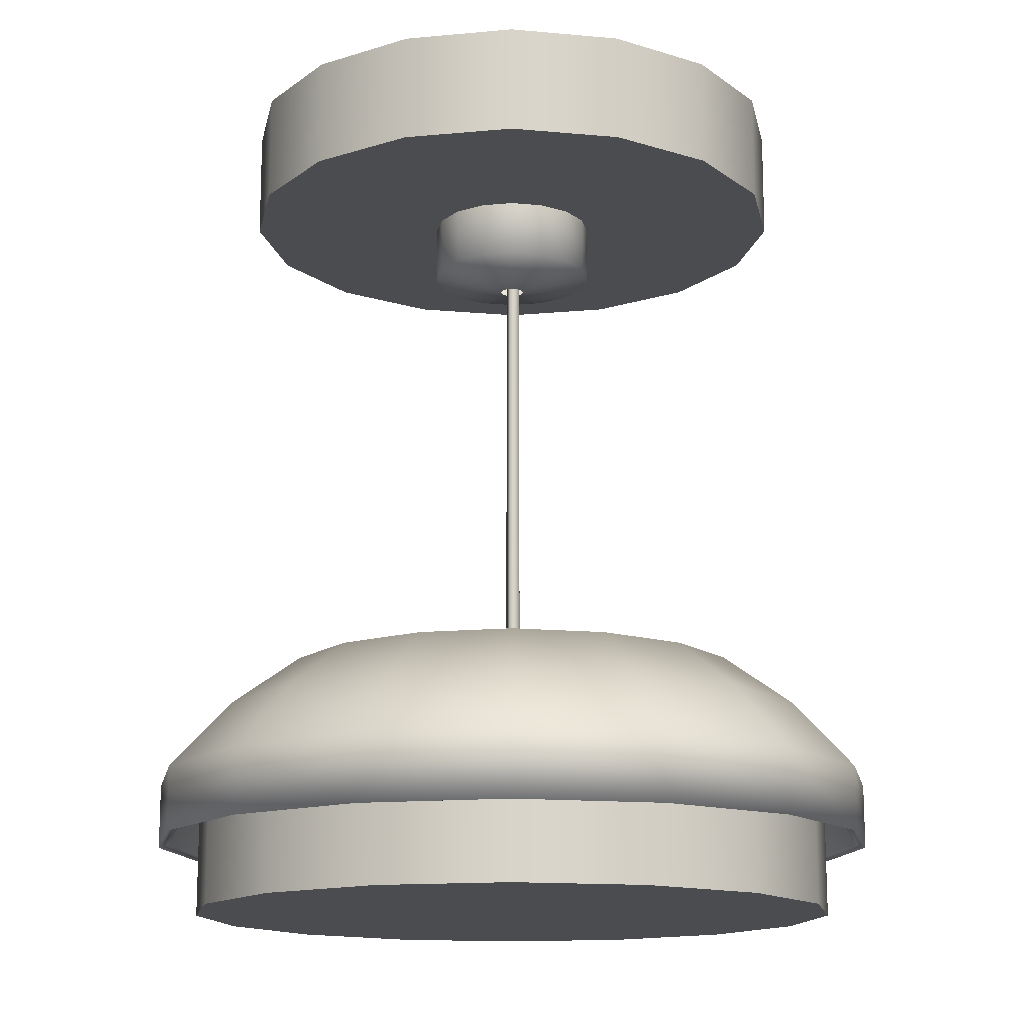
<metadata>
{"format":"obj","ext":"obj","renderer":"f3d","projection":"perspective","resolution":1024,"background":"white","views":[{"elev":-14.7,"azim":67.6,"up":"+Y"}]}
</metadata>
<code>
o Lustra
v -9.9e-05 0.2788 -0.1859
v -0.07135 0.2788 -0.1717
v -0.1317 0.2788 -0.1313
v -0.1721 0.2788 -0.07094
v -0.1863 0.2788 0.000309
v -0.1721 0.2788 0.07156
v -0.1317 0.2788 0.132
v -0.07135 0.2788 0.1723
v -9.9e-05 0.2788 0.1865
v 0.07115 0.2788 0.1723
v 0.1316 0.2788 0.132
v 0.1719 0.2788 0.07156
v 0.1861 0.2788 0.000309
v 0.1719 0.2788 -0.07094
v 0.1316 0.2788 -0.1313
v 0.07115 0.2788 -0.1717
v -9.9e-05 0.207 -0.1859
v -0.07135 0.207 -0.1717
v -0.1317 0.207 -0.1313
v -0.1721 0.207 -0.07094
v -0.1863 0.207 0.000309
v -0.1721 0.207 0.07156
v -0.1317 0.207 0.132
v -0.07135 0.207 0.1723
v -9.9e-05 0.207 0.1865
v 0.07115 0.207 0.1723
v 0.1316 0.207 0.132
v 0.1719 0.207 0.07156
v 0.1861 0.207 0.000309
v 0.1719 0.207 -0.07094
v 0.1316 0.207 -0.1313
v 0.07115 0.207 -0.1717
v -9.9e-05 0.207 -0.05499
v -0.02126 0.207 -0.05078
v -0.0392 0.207 -0.0388
v -0.05119 0.207 -0.02085
v -0.0554 0.207 0.000309
v -0.05119 0.207 0.02147
v -0.0392 0.207 0.03941
v -0.02126 0.207 0.0514
v -9.9e-05 0.207 0.05561
v 0.02106 0.207 0.0514
v 0.03901 0.207 0.03941
v 0.05099 0.207 0.02147
v 0.0552 0.207 0.000309
v 0.05099 0.207 -0.02085
v 0.03901 0.207 -0.0388
v 0.02106 0.207 -0.05078
v -9.9e-05 0.1692 -0.05499
v -0.02126 0.1692 -0.05078
v -0.0392 0.1692 -0.0388
v -0.05119 0.1692 -0.02085
v -0.0554 0.1692 0.000309
v -0.05119 0.1692 0.02147
v -0.0392 0.1692 0.03941
v -0.02126 0.1692 0.0514
v -9.9e-05 0.1692 0.05561
v 0.02106 0.1692 0.0514
v 0.03901 0.1692 0.03941
v 0.05099 0.1692 0.02147
v 0.0552 0.1692 0.000309
v 0.05099 0.1692 -0.02085
v 0.03901 0.1692 -0.0388
v 0.02106 0.1692 -0.05078
v -9.9e-05 0.1592 -0.007691
v -0.003161 0.1592 -0.007082
v -0.005756 0.1592 -0.005348
v -0.00749 0.1592 -0.002752
v -0.008099 0.1592 0.000309
v -0.00749 0.1592 0.00337
v -0.005756 0.1592 0.005966
v -0.003161 0.1592 0.0077
v -9.9e-05 0.1592 0.008309
v 0.002962 0.1592 0.0077
v 0.005558 0.1592 0.005966
v 0.007292 0.1592 0.00337
v 0.007901 0.1592 0.000309
v 0.007292 0.1592 -0.002752
v 0.005558 0.1592 -0.005348
v 0.002962 0.1592 -0.007082
v 0.003653 0.169 0.003195
v -0.003431 0.169 0.003195
v -0.003431 0.169 -0.003889
v 0.003653 0.169 -0.003889
v 0.003653 0.08977 0.003195
v -0.003431 0.08977 0.003195
v -0.003431 0.08977 -0.003889
v 0.003653 0.08977 -0.003889
v 0.003653 0.01054 0.003195
v -0.003431 0.01054 0.003195
v -0.003431 0.01054 -0.003889
v 0.003653 0.01054 -0.003889
v 0.003653 -0.1131 0.003195
v -0.003431 -0.1131 0.003195
v -0.003431 -0.1131 -0.003889
v 0.003653 -0.1131 -0.003889
v 0.003653 0.1624 0.003195
v -0.003431 0.1624 0.003195
v -0.003431 0.1624 -0.003889
v 0.003653 0.1624 -0.003889
v 0.003653 0.1558 0.003195
v -0.003431 0.1558 0.003195
v -0.003431 0.1558 -0.003889
v 0.003653 0.1558 -0.003889
v 0.003653 0.1492 0.003195
v -0.003431 0.1492 0.003195
v -0.003431 0.1492 -0.003889
v 0.003653 0.1492 -0.003889
v 0.003653 0.1426 0.003195
v -0.003431 0.1426 0.003195
v -0.003431 0.1426 -0.003889
v 0.003653 0.1426 -0.003889
v 0.003653 0.136 0.003195
v -0.003431 0.136 0.003195
v -0.003431 0.136 -0.003889
v 0.003653 0.136 -0.003889
v 0.003653 0.1294 0.003195
v -0.003431 0.1294 0.003195
v -0.003431 0.1294 -0.003889
v 0.003653 0.1294 -0.003889
v 0.003653 0.1228 0.003195
v -0.003431 0.1228 0.003195
v -0.003431 0.1228 -0.003889
v 0.003653 0.1228 -0.003889
v 0.003653 0.1162 0.003195
v -0.003431 0.1162 0.003195
v -0.003431 0.1162 -0.003889
v 0.003653 0.1162 -0.003889
v 0.003653 0.1096 0.003195
v -0.003431 0.1096 0.003195
v -0.003431 0.1096 -0.003889
v 0.003653 0.1096 -0.003889
v 0.003653 0.103 0.003195
v -0.003431 0.103 0.003195
v -0.003431 0.103 -0.003889
v 0.003653 0.103 -0.003889
v 0.003653 0.09637 0.003195
v -0.003431 0.09637 0.003195
v -0.003431 0.09637 -0.003889
v 0.003653 0.09637 -0.003889
v 0.003653 0.08317 0.003195
v -0.003431 0.08317 0.003195
v -0.003431 0.08317 -0.003889
v 0.003653 0.08317 -0.003889
v 0.003653 0.07656 0.003195
v -0.003431 0.07656 0.003195
v -0.003431 0.07656 -0.003889
v 0.003653 0.07656 -0.003889
v 0.003653 0.06996 0.003195
v -0.003431 0.06996 0.003195
v -0.003431 0.06996 -0.003889
v 0.003653 0.06996 -0.003889
v 0.003653 0.06336 0.003195
v -0.003431 0.06336 0.003195
v -0.003431 0.06336 -0.003889
v 0.003653 0.06336 -0.003889
v 0.003653 0.05676 0.003195
v -0.003431 0.05676 0.003195
v -0.003431 0.05676 -0.003889
v 0.003653 0.05676 -0.003889
v 0.003653 0.05015 0.003195
v -0.003431 0.05015 0.003195
v -0.003431 0.05015 -0.003889
v 0.003653 0.05015 -0.003889
v 0.003653 0.04355 0.003195
v -0.003431 0.04355 0.003195
v -0.003431 0.04355 -0.003889
v 0.003653 0.04355 -0.003889
v 0.003653 0.03695 0.003195
v -0.003431 0.03695 0.003195
v -0.003431 0.03695 -0.003889
v 0.003653 0.03695 -0.003889
v 0.003653 0.03035 0.003195
v -0.003431 0.03035 0.003195
v -0.003431 0.03035 -0.003889
v 0.003653 0.03035 -0.003889
v 0.003653 0.02374 0.003195
v -0.003431 0.02374 0.003195
v -0.003431 0.02374 -0.003889
v 0.003653 0.02374 -0.003889
v 0.003653 0.01714 0.003195
v -0.003431 0.01714 0.003195
v -0.003431 0.01714 -0.003889
v 0.003653 0.01714 -0.003889
v 0.003653 0.00367 0.003195
v -0.003431 0.00367 0.003195
v -0.003431 0.00367 -0.003889
v 0.003653 0.00367 -0.003889
v 0.003653 -0.003196 0.003195
v -0.003431 -0.003196 0.003195
v -0.003431 -0.003196 -0.003889
v 0.003653 -0.003196 -0.003889
v 0.003653 -0.01006 0.003195
v -0.003431 -0.01006 0.003195
v -0.003431 -0.01006 -0.003889
v 0.003653 -0.01006 -0.003889
v 0.003653 -0.01693 0.003195
v -0.003431 -0.01693 0.003195
v -0.003431 -0.01693 -0.003889
v 0.003653 -0.01693 -0.003889
v 0.003653 -0.02379 0.003195
v -0.003431 -0.02379 0.003195
v -0.003431 -0.02379 -0.003889
v 0.003653 -0.02379 -0.003889
v 0.003653 -0.03066 0.003195
v -0.003431 -0.03066 0.003195
v -0.003431 -0.03066 -0.003889
v 0.003653 -0.03066 -0.003889
v 0.003653 -0.03753 0.003195
v -0.003431 -0.03753 0.003195
v -0.003431 -0.03753 -0.003889
v 0.003653 -0.03753 -0.003889
v 0.003653 -0.04439 0.003195
v -0.003431 -0.04439 0.003195
v -0.003431 -0.04439 -0.003889
v 0.003653 -0.04439 -0.003889
v 0.003653 -0.05126 0.003195
v -0.003431 -0.05126 0.003195
v -0.003431 -0.05126 -0.003889
v 0.003653 -0.05126 -0.003889
v 0.003653 -0.05813 0.003195
v -0.003431 -0.05813 0.003195
v -0.003431 -0.05813 -0.003889
v 0.003653 -0.05813 -0.003889
v 0.003653 -0.06499 0.003195
v -0.003431 -0.06499 0.003195
v -0.003431 -0.06499 -0.003889
v 0.003653 -0.06499 -0.003889
v 0.003653 -0.07186 0.003195
v -0.003431 -0.07186 0.003195
v -0.003431 -0.07186 -0.003889
v 0.003653 -0.07186 -0.003889
v 0.003653 -0.07872 0.003195
v -0.003431 -0.07872 0.003195
v -0.003431 -0.07872 -0.003889
v 0.003653 -0.07872 -0.003889
v 0.003653 -0.08559 0.003195
v -0.003431 -0.08559 0.003195
v -0.003431 -0.08559 -0.003889
v 0.003653 -0.08559 -0.003889
v 0.003653 -0.09246 0.003195
v -0.003431 -0.09246 0.003195
v -0.003431 -0.09246 -0.003889
v 0.003653 -0.09246 -0.003889
v 0.003653 -0.09932 0.003195
v -0.003431 -0.09932 0.003195
v -0.003431 -0.09932 -0.003889
v 0.003653 -0.09932 -0.003889
v 0.003653 -0.1062 0.003195
v -0.003431 -0.1062 0.003195
v -0.003431 -0.1062 -0.003889
v 0.003653 -0.1062 -0.003889
v -0.1557 -0.1249 0.000309
v -0.07504 -0.1174 0.000309
v -0.2025 -0.1589 0.000309
v -9.9e-05 -0.1134 0.000309
v -0.2439 -0.2039 0.000309
v -0.2439 -0.2465 0.000309
v -0.1439 -0.1249 0.05987
v -0.06933 -0.1174 0.02899
v -0.1871 -0.1589 0.07777
v -0.2254 -0.2039 0.09361
v -0.2254 -0.2465 0.09361
v -0.1102 -0.1249 0.1104
v -0.05309 -0.1174 0.0533
v -0.1432 -0.1589 0.1434
v -0.1725 -0.2039 0.1727
v -0.1725 -0.2465 0.1727
v -0.05966 -0.1249 0.1441
v -0.02878 -0.1174 0.06954
v -0.07756 -0.1589 0.1873
v -0.0934 -0.2039 0.2256
v -0.0934 -0.2465 0.2256
v -9.9e-05 -0.1249 0.156
v -9.9e-05 -0.1174 0.07525
v -9.9e-05 -0.1589 0.2027
v -9.9e-05 -0.2039 0.2441
v -9.9e-05 -0.2465 0.2441
v 0.05946 -0.1249 0.1441
v 0.02858 -0.1174 0.06954
v 0.07736 -0.1589 0.1873
v 0.0932 -0.2039 0.2256
v 0.0932 -0.2465 0.2256
v 0.11 -0.1249 0.1104
v 0.05289 -0.1174 0.0533
v 0.143 -0.1589 0.1434
v 0.1723 -0.2039 0.1727
v 0.1723 -0.2465 0.1727
v 0.1437 -0.1249 0.05987
v 0.06913 -0.1174 0.02899
v 0.1869 -0.1589 0.07777
v 0.2252 -0.2039 0.09361
v 0.2252 -0.2465 0.09361
v 0.1555 -0.1249 0.000309
v 0.07484 -0.1174 0.000309
v 0.2023 -0.1589 0.000309
v 0.2437 -0.2039 0.000309
v 0.2437 -0.2465 0.000309
v 0.1437 -0.1249 -0.05926
v 0.06913 -0.1174 -0.02837
v 0.1869 -0.1589 -0.07715
v 0.2252 -0.2039 -0.09299
v 0.2252 -0.2465 -0.09299
v 0.11 -0.1249 -0.1098
v 0.05289 -0.1174 -0.05268
v 0.143 -0.1589 -0.1428
v 0.1723 -0.2039 -0.1721
v 0.1723 -0.2465 -0.1721
v 0.05946 -0.1249 -0.1435
v 0.02858 -0.1174 -0.06892
v 0.07736 -0.1589 -0.1867
v 0.0932 -0.2039 -0.2249
v 0.0932 -0.2465 -0.2249
v -9.9e-05 -0.1249 -0.1553
v -9.9e-05 -0.1174 -0.07463
v -9.9e-05 -0.1589 -0.2021
v -9.9e-05 -0.2039 -0.2435
v -9.9e-05 -0.2465 -0.2435
v -0.05966 -0.1249 -0.1435
v -0.02878 -0.1174 -0.06892
v -0.07756 -0.1589 -0.1867
v -0.0934 -0.2039 -0.2249
v -0.0934 -0.2465 -0.2249
v -0.1102 -0.1249 -0.1098
v -0.05309 -0.1174 -0.05268
v -0.1432 -0.1589 -0.1428
v -0.1725 -0.2039 -0.1721
v -0.1725 -0.2465 -0.1721
v -0.1439 -0.1249 -0.05926
v -0.06933 -0.1174 -0.02837
v -0.1871 -0.1589 -0.07715
v -0.2254 -0.2039 -0.09299
v -0.2254 -0.2465 -0.09299
v -9.9e-05 -0.2929 -0.2161
v -9.9e-05 -0.1847 -0.2161
v 0.08271 -0.2929 -0.1996
v 0.08271 -0.1847 -0.1996
v 0.1529 -0.2929 -0.1527
v 0.1529 -0.1847 -0.1527
v 0.1998 -0.2929 -0.0825
v 0.1998 -0.1847 -0.0825
v 0.2163 -0.2929 0.000309
v 0.2163 -0.1847 0.000309
v 0.1998 -0.2929 0.08312
v 0.1998 -0.1847 0.08312
v 0.1529 -0.2929 0.1533
v 0.1529 -0.1847 0.1533
v 0.08271 -0.2929 0.2002
v 0.08271 -0.1847 0.2002
v -9.9e-05 -0.2929 0.2167
v -9.9e-05 -0.1847 0.2167
v -0.08291 -0.2929 0.2002
v -0.08291 -0.1847 0.2002
v -0.1531 -0.2929 0.1533
v -0.1531 -0.1847 0.1533
v -0.2 -0.2929 0.08312
v -0.2 -0.1847 0.08312
v -0.2165 -0.2929 0.000309
v -0.2165 -0.1847 0.000309
v -0.2 -0.2929 -0.0825
v -0.2 -0.1847 -0.0825
v -0.1531 -0.2929 -0.1527
v -0.1531 -0.1847 -0.1527
v -0.08291 -0.2929 -0.1996
v -0.08291 -0.1847 -0.1996
v -0.1966 -0.1592 0.000309
v -0.2368 -0.2029 0.000309
v -0.07284 -0.1189 0.000309
v -0.1512 -0.1262 0.000309
v -9.9e-05 -0.1151 0.000309
v -0.2368 -0.2443 0.000309
v -0.1397 -0.1262 0.05813
v -0.0673 -0.1189 0.02814
v -0.1816 -0.1592 0.0755
v -0.2187 -0.2029 0.09088
v -0.2187 -0.2443 0.09088
v -0.1069 -0.1262 0.1071
v -0.05153 -0.1189 0.05174
v -0.139 -0.1592 0.1392
v -0.1674 -0.2029 0.1677
v -0.1674 -0.2443 0.1677
v -0.05792 -0.1262 0.1399
v -0.02794 -0.1189 0.06751
v -0.07529 -0.1592 0.1818
v -0.09067 -0.2029 0.219
v -0.09067 -0.2443 0.219
v -9.9e-05 -0.1262 0.1514
v -9.9e-05 -0.1189 0.07305
v -9.9e-05 -0.1592 0.1968
v -9.9e-05 -0.2029 0.237
v -9.9e-05 -0.2443 0.237
v 0.05772 -0.1262 0.1399
v 0.02774 -0.1189 0.06751
v 0.07509 -0.1592 0.1818
v 0.09047 -0.2029 0.219
v 0.09047 -0.2443 0.219
v 0.1067 -0.1262 0.1071
v 0.05133 -0.1189 0.05174
v 0.1388 -0.1592 0.1392
v 0.1672 -0.2029 0.1677
v 0.1672 -0.2443 0.1677
v 0.1395 -0.1262 0.05813
v 0.0671 -0.1189 0.02814
v 0.1814 -0.1592 0.0755
v 0.2185 -0.2029 0.09088
v 0.2185 -0.2443 0.09088
v 0.151 -0.1262 0.000309
v 0.07264 -0.1189 0.000309
v 0.1964 -0.1592 0.000309
v 0.2366 -0.2029 0.000309
v 0.2366 -0.2443 0.000309
v 0.1395 -0.1262 -0.05751
v 0.0671 -0.1189 -0.02753
v 0.1814 -0.1592 -0.07488
v 0.2185 -0.2029 -0.09026
v 0.2185 -0.2443 -0.09026
v 0.1067 -0.1262 -0.1065
v 0.05133 -0.1189 -0.05113
v 0.1388 -0.1592 -0.1386
v 0.1672 -0.2029 -0.167
v 0.1672 -0.2443 -0.167
v 0.05772 -0.1262 -0.1393
v 0.02774 -0.1189 -0.06689
v 0.07509 -0.1592 -0.1812
v 0.09047 -0.2029 -0.2183
v 0.09047 -0.2443 -0.2183
v -9.9e-05 -0.1262 -0.1508
v -9.9e-05 -0.1189 -0.07243
v -9.9e-05 -0.1592 -0.1962
v -9.9e-05 -0.2029 -0.2364
v -9.9e-05 -0.2443 -0.2364
v -0.05792 -0.1262 -0.1393
v -0.02794 -0.1189 -0.06689
v -0.07529 -0.1592 -0.1812
v -0.09067 -0.2029 -0.2183
v -0.09067 -0.2443 -0.2183
v -0.1069 -0.1262 -0.1065
v -0.05153 -0.1189 -0.05113
v -0.139 -0.1592 -0.1386
v -0.1674 -0.2029 -0.167
v -0.1674 -0.2443 -0.167
v -0.1397 -0.1262 -0.05751
v -0.0673 -0.1189 -0.02753
v -0.1816 -0.1592 -0.07488
v -0.2187 -0.2029 -0.09026
v -0.2187 -0.2443 -0.09026
f 16 32 17 1
f 9 25 26 10
f 2 18 19 3
f 10 26 27 11
f 3 19 20 4
f 11 27 28 12
f 4 20 21 5
f 12 28 29 13
f 5 21 22 6
f 13 29 30 14
f 6 22 23 7
f 14 30 31 15
f 7 23 24 8
f 15 31 32 16
f 8 24 25 9
f 1 17 18 2
f 31 47 48 32
f 24 40 41 25
f 17 33 34 18
f 32 48 33 17
f 25 41 42 26
f 18 34 35 19
f 26 42 43 27
f 19 35 36 20
f 27 43 44 28
f 20 36 37 21
f 28 44 45 29
f 21 37 38 22
f 29 45 46 30
f 22 38 39 23
f 30 46 47 31
f 23 39 40 24
f 37 53 54 38
f 45 61 62 46
f 38 54 55 39
f 46 62 63 47
f 39 55 56 40
f 47 63 64 48
f 40 56 57 41
f 33 49 50 34
f 48 64 49 33
f 41 57 58 42
f 34 50 51 35
f 42 58 59 43
f 35 51 52 36
f 43 59 60 44
f 36 52 53 37
f 44 60 61 45
f 50 66 67 51
f 58 74 75 59
f 51 67 68 52
f 59 75 76 60
f 52 68 69 53
f 60 76 77 61
f 53 69 70 54
f 61 77 78 62
f 54 70 71 55
f 62 78 79 63
f 55 71 72 56
f 63 79 80 64
f 56 72 73 57
f 49 65 66 50
f 64 80 65 49
f 57 73 74 58
f 84 83 82 81
f 93 94 95 96
f 81 82 98 97
f 82 83 99 98
f 83 84 100 99
f 84 81 97 100
f 97 98 102 101
f 98 99 103 102
f 99 100 104 103
f 100 97 101 104
f 101 102 106 105
f 102 103 107 106
f 103 104 108 107
f 104 101 105 108
f 105 106 110 109
f 106 107 111 110
f 107 108 112 111
f 108 105 109 112
f 109 110 114 113
f 110 111 115 114
f 111 112 116 115
f 112 109 113 116
f 113 114 118 117
f 114 115 119 118
f 115 116 120 119
f 116 113 117 120
f 117 118 122 121
f 118 119 123 122
f 119 120 124 123
f 120 117 121 124
f 121 122 126 125
f 122 123 127 126
f 123 124 128 127
f 124 121 125 128
f 125 126 130 129
f 126 127 131 130
f 127 128 132 131
f 128 125 129 132
f 129 130 134 133
f 130 131 135 134
f 131 132 136 135
f 132 129 133 136
f 133 134 138 137
f 134 135 139 138
f 135 136 140 139
f 136 133 137 140
f 137 138 86 85
f 138 139 87 86
f 139 140 88 87
f 140 137 85 88
f 85 86 142 141
f 86 87 143 142
f 87 88 144 143
f 88 85 141 144
f 141 142 146 145
f 142 143 147 146
f 143 144 148 147
f 144 141 145 148
f 145 146 150 149
f 146 147 151 150
f 147 148 152 151
f 148 145 149 152
f 149 150 154 153
f 150 151 155 154
f 151 152 156 155
f 152 149 153 156
f 153 154 158 157
f 154 155 159 158
f 155 156 160 159
f 156 153 157 160
f 157 158 162 161
f 158 159 163 162
f 159 160 164 163
f 160 157 161 164
f 161 162 166 165
f 162 163 167 166
f 163 164 168 167
f 164 161 165 168
f 165 166 170 169
f 166 167 171 170
f 167 168 172 171
f 168 165 169 172
f 169 170 174 173
f 170 171 175 174
f 171 172 176 175
f 172 169 173 176
f 173 174 178 177
f 174 175 179 178
f 175 176 180 179
f 176 173 177 180
f 177 178 182 181
f 178 179 183 182
f 179 180 184 183
f 180 177 181 184
f 181 182 90 89
f 182 183 91 90
f 183 184 92 91
f 184 181 89 92
f 89 90 186 185
f 90 91 187 186
f 91 92 188 187
f 92 89 185 188
f 185 186 190 189
f 186 187 191 190
f 187 188 192 191
f 188 185 189 192
f 189 190 194 193
f 190 191 195 194
f 191 192 196 195
f 192 189 193 196
f 193 194 198 197
f 194 195 199 198
f 195 196 200 199
f 196 193 197 200
f 197 198 202 201
f 198 199 203 202
f 199 200 204 203
f 200 197 201 204
f 201 202 206 205
f 202 203 207 206
f 203 204 208 207
f 204 201 205 208
f 205 206 210 209
f 206 207 211 210
f 207 208 212 211
f 208 205 209 212
f 209 210 214 213
f 210 211 215 214
f 211 212 216 215
f 212 209 213 216
f 213 214 218 217
f 214 215 219 218
f 215 216 220 219
f 216 213 217 220
f 217 218 222 221
f 218 219 223 222
f 219 220 224 223
f 220 217 221 224
f 221 222 226 225
f 222 223 227 226
f 223 224 228 227
f 224 221 225 228
f 225 226 230 229
f 226 227 231 230
f 227 228 232 231
f 228 225 229 232
f 229 230 234 233
f 230 231 235 234
f 231 232 236 235
f 232 229 233 236
f 233 234 238 237
f 234 235 239 238
f 235 236 240 239
f 236 233 237 240
f 237 238 242 241
f 238 239 243 242
f 239 240 244 243
f 240 237 241 244
f 241 242 246 245
f 242 243 247 246
f 243 244 248 247
f 244 241 245 248
f 245 246 250 249
f 246 247 251 250
f 247 248 252 251
f 248 245 249 252
f 249 250 94 93
f 250 251 95 94
f 251 252 96 95
f 252 249 93 96
f 255 257 262 261
f 261 262 267 266
f 266 267 272 271
f 271 272 277 276
f 276 277 282 281
f 281 282 287 286
f 286 287 292 291
f 291 292 297 296
f 296 297 302 301
f 301 302 307 306
f 306 307 312 311
f 311 312 317 316
f 316 317 322 321
f 321 322 327 326
f 326 327 332 331
f 331 332 257 255
f 254 253 259 260
f 260 259 264 265
f 265 264 269 270
f 270 269 274 275
f 275 274 279 280
f 280 279 284 285
f 285 284 289 290
f 290 289 294 295
f 295 294 299 300
f 300 299 304 305
f 305 304 309 310
f 310 309 314 315
f 315 314 319 320
f 320 319 324 325
f 325 324 329 330
f 330 329 253 254
f 256 254 260
f 256 260 265
f 256 265 270
f 256 270 275
f 256 275 280
f 256 280 285
f 256 285 290
f 256 290 295
f 256 295 300
f 256 300 305
f 256 305 310
f 256 310 315
f 256 315 320
f 256 320 325
f 256 325 330
f 256 330 254
f 253 255 261 259
f 259 261 266 264
f 264 266 271 269
f 269 271 276 274
f 274 276 281 279
f 279 281 286 284
f 284 286 291 289
f 289 291 296 294
f 294 296 301 299
f 299 301 306 304
f 304 306 311 309
f 309 311 316 314
f 314 316 321 319
f 319 321 326 324
f 324 326 331 329
f 329 331 255 253
f 257 258 263 262
f 262 263 268 267
f 267 268 273 272
f 272 273 278 277
f 277 278 283 282
f 282 283 288 287
f 287 288 293 292
f 292 293 298 297
f 297 298 303 302
f 302 303 308 307
f 307 308 313 312
f 312 313 318 317
f 317 318 323 322
f 322 323 328 327
f 327 328 333 332
f 332 333 258 257
f 366 374 375 367
f 374 379 380 375
f 379 384 385 380
f 384 389 390 385
f 389 394 395 390
f 394 399 400 395
f 399 404 405 400
f 404 409 410 405
f 409 414 415 410
f 414 419 420 415
f 419 424 425 420
f 424 429 430 425
f 429 434 435 430
f 434 439 440 435
f 439 444 445 440
f 444 366 367 445
f 368 373 372 369
f 373 378 377 372
f 378 383 382 377
f 383 388 387 382
f 388 393 392 387
f 393 398 397 392
f 398 403 402 397
f 403 408 407 402
f 408 413 412 407
f 413 418 417 412
f 418 423 422 417
f 423 428 427 422
f 428 433 432 427
f 433 438 437 432
f 438 443 442 437
f 443 368 369 442
f 370 373 368
f 370 378 373
f 370 383 378
f 370 388 383
f 370 393 388
f 370 398 393
f 370 403 398
f 370 408 403
f 370 413 408
f 370 418 413
f 370 423 418
f 370 428 423
f 370 433 428
f 370 438 433
f 370 443 438
f 370 368 443
f 369 372 374 366
f 372 377 379 374
f 377 382 384 379
f 382 387 389 384
f 387 392 394 389
f 392 397 399 394
f 397 402 404 399
f 402 407 409 404
f 407 412 414 409
f 412 417 419 414
f 417 422 424 419
f 422 427 429 424
f 427 432 434 429
f 432 437 439 434
f 437 442 444 439
f 442 369 366 444
f 367 375 376 371
f 375 380 381 376
f 380 385 386 381
f 385 390 391 386
f 390 395 396 391
f 395 400 401 396
f 400 405 406 401
f 405 410 411 406
f 410 415 416 411
f 415 420 421 416
f 420 425 426 421
f 425 430 431 426
f 430 435 436 431
f 435 440 441 436
f 440 445 446 441
f 445 367 371 446
f 288 401 406 293
f 303 416 421 308
f 318 431 436 323
f 333 446 371 258
f 268 381 386 273
f 283 396 401 288
f 298 411 416 303
f 313 426 431 318
f 328 441 446 333
f 263 376 381 268
f 278 391 396 283
f 293 406 411 298
f 308 421 426 313
f 323 436 441 328
f 258 371 376 263
f 273 386 391 278
f 334 335 337 336
f 336 337 339 338
f 338 339 341 340
f 340 341 343 342
f 342 343 345 344
f 344 345 347 346
f 346 347 349 348
f 348 349 351 350
f 350 351 353 352
f 352 353 355 354
f 354 355 357 356
f 356 357 359 358
f 358 359 361 360
f 360 361 363 362
f 337 335 365 363 361 359 357 355 353 351 349 347 345 343 341 339
f 362 363 365 364
f 364 365 335 334
f 334 336 338 340 342 344 346 348 350 352 354 356 358 360 362 364

</code>
